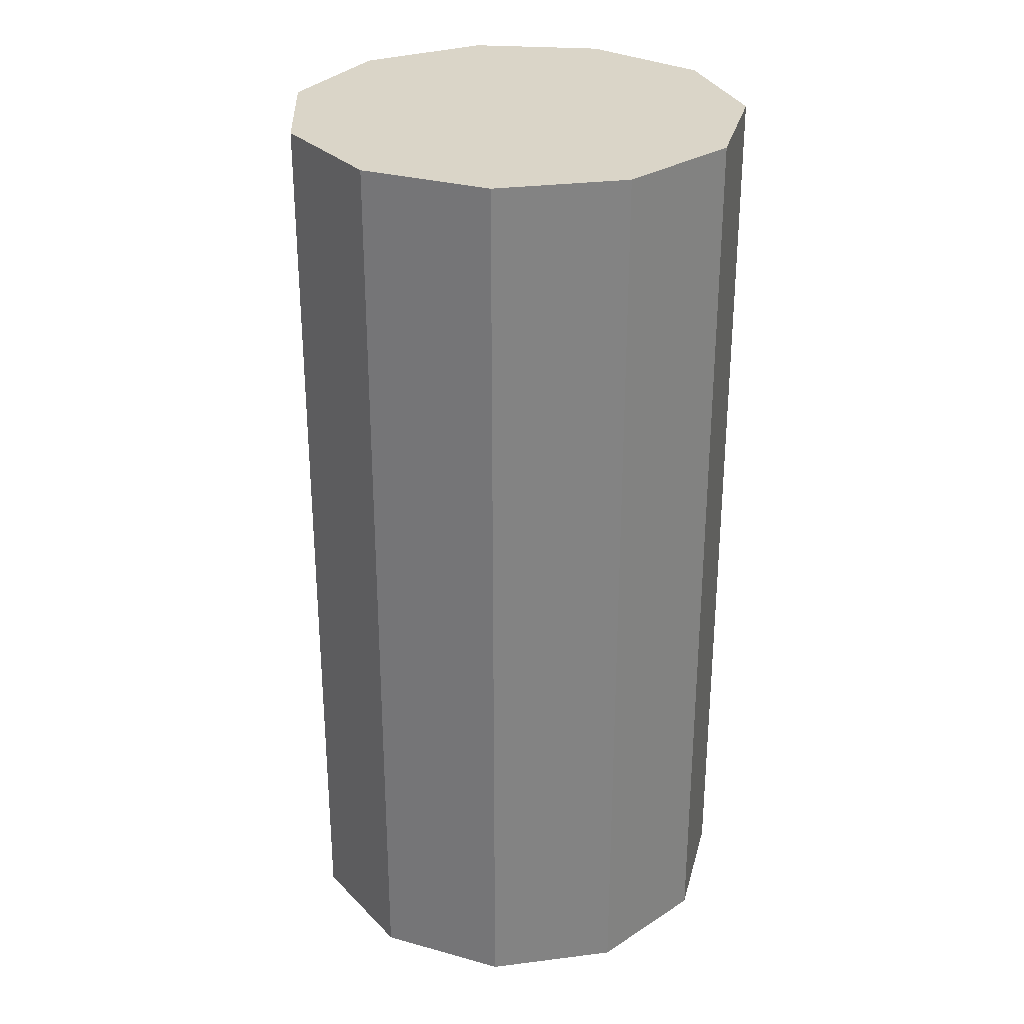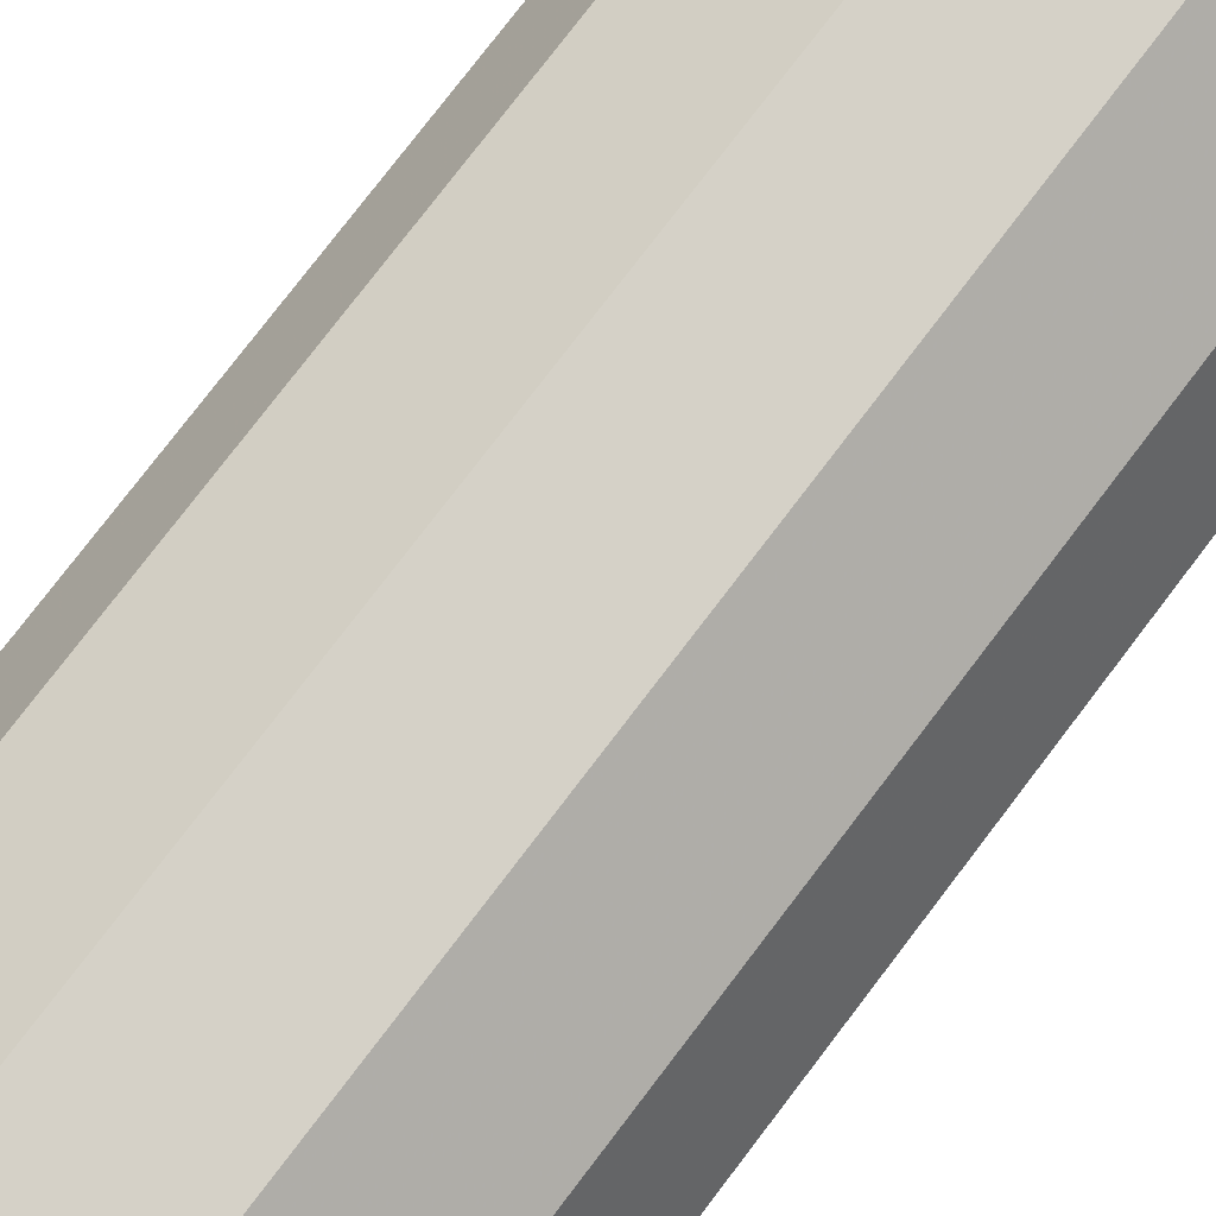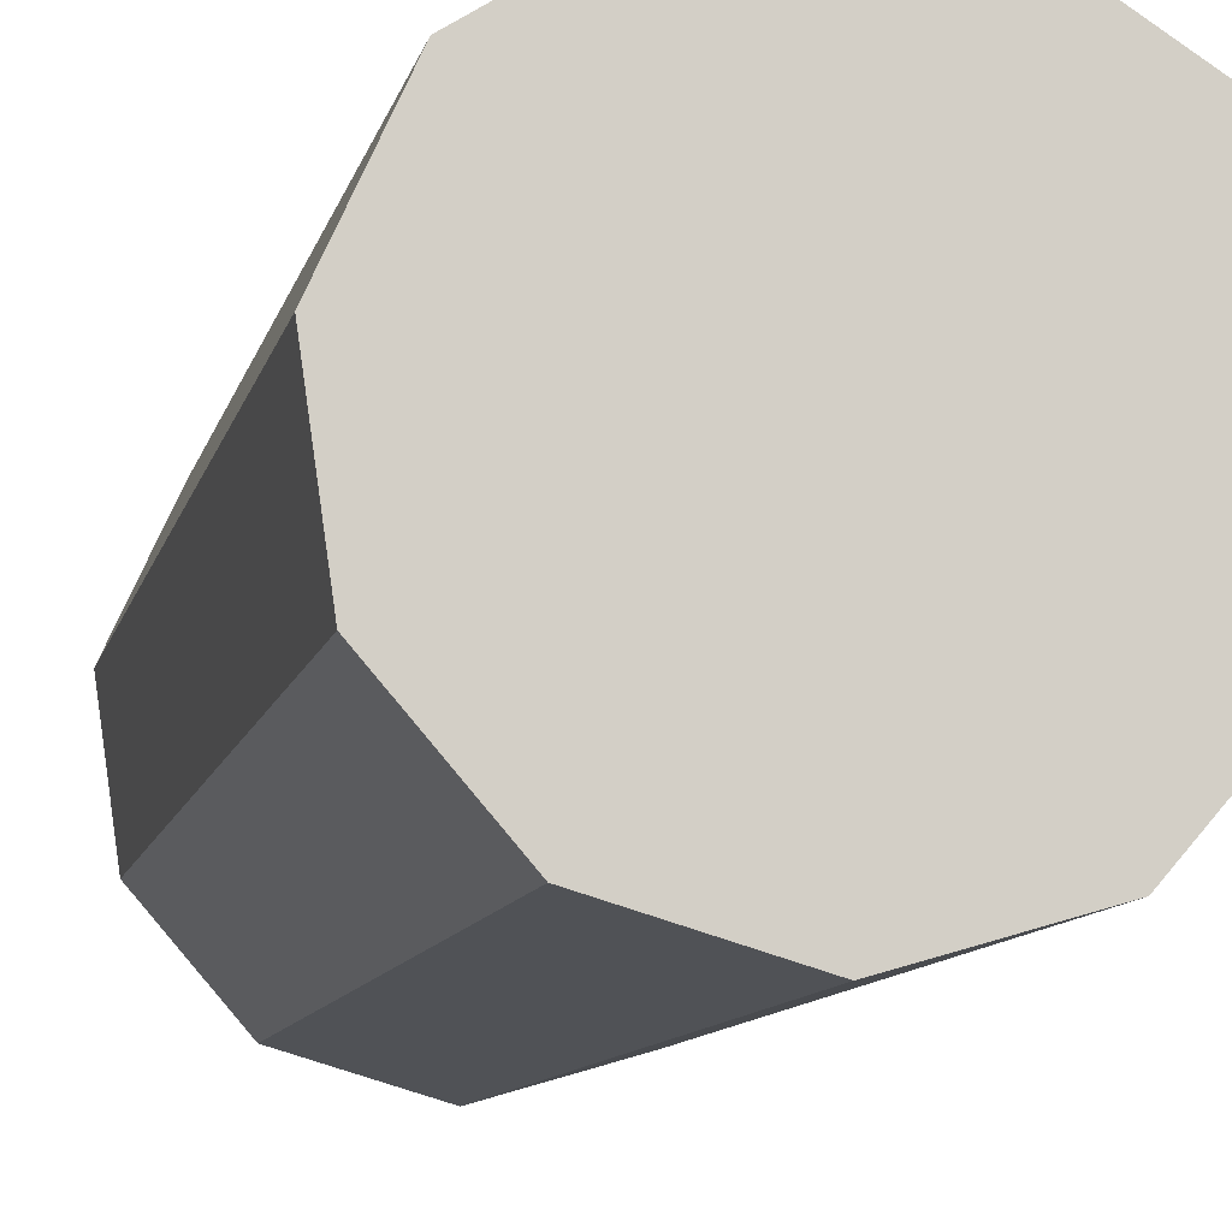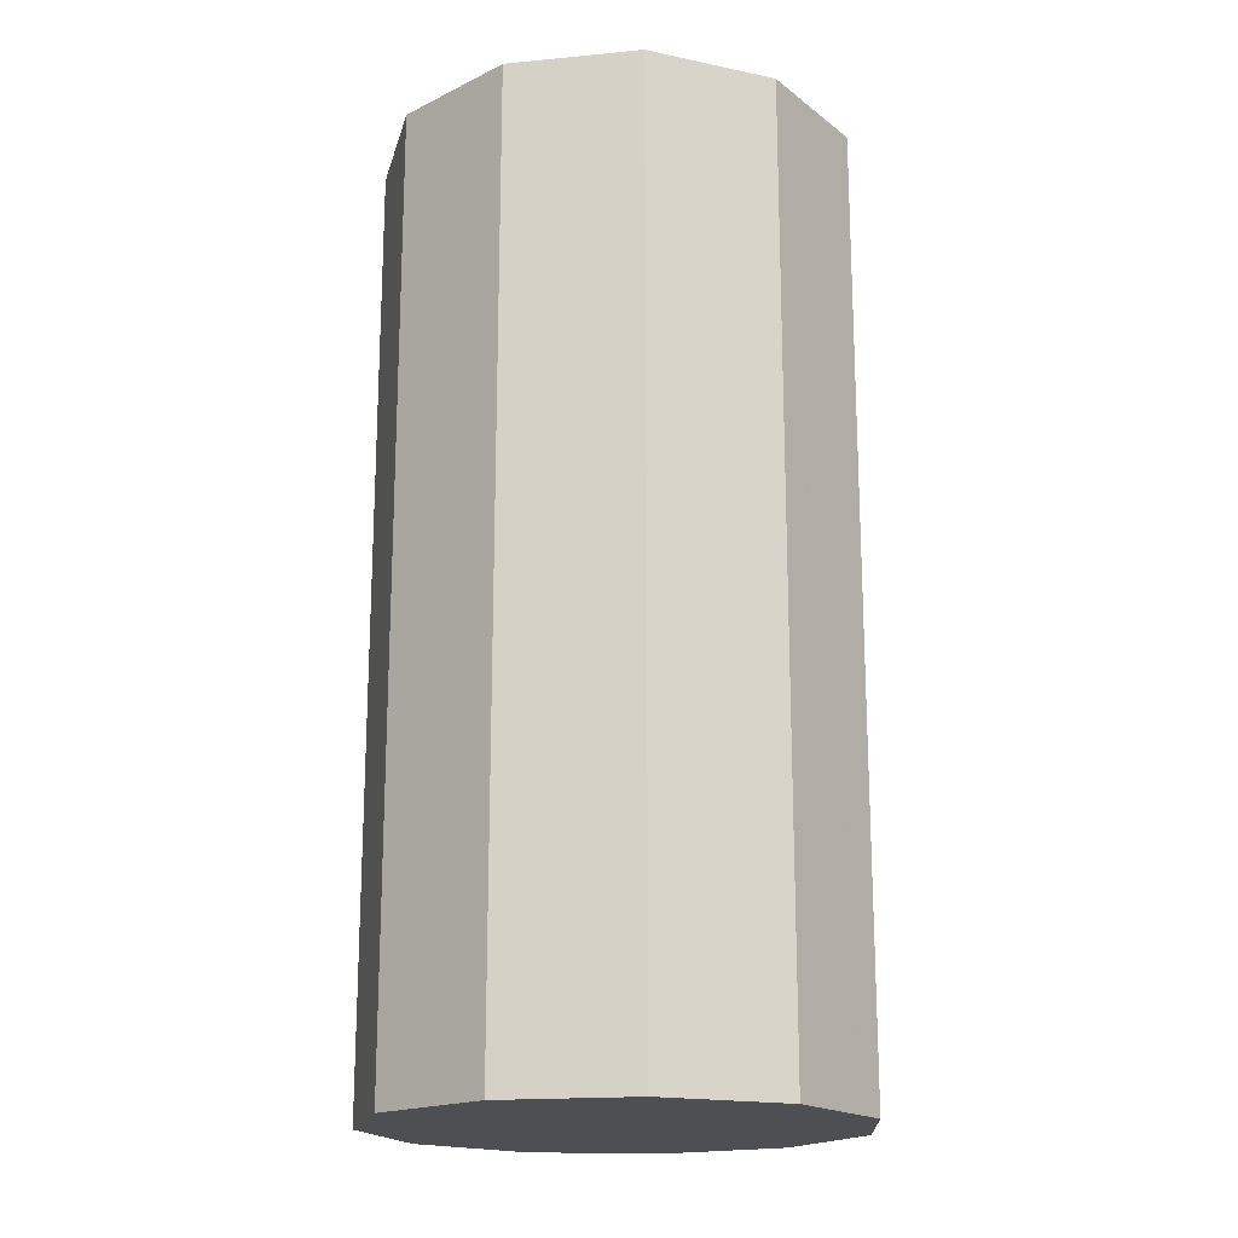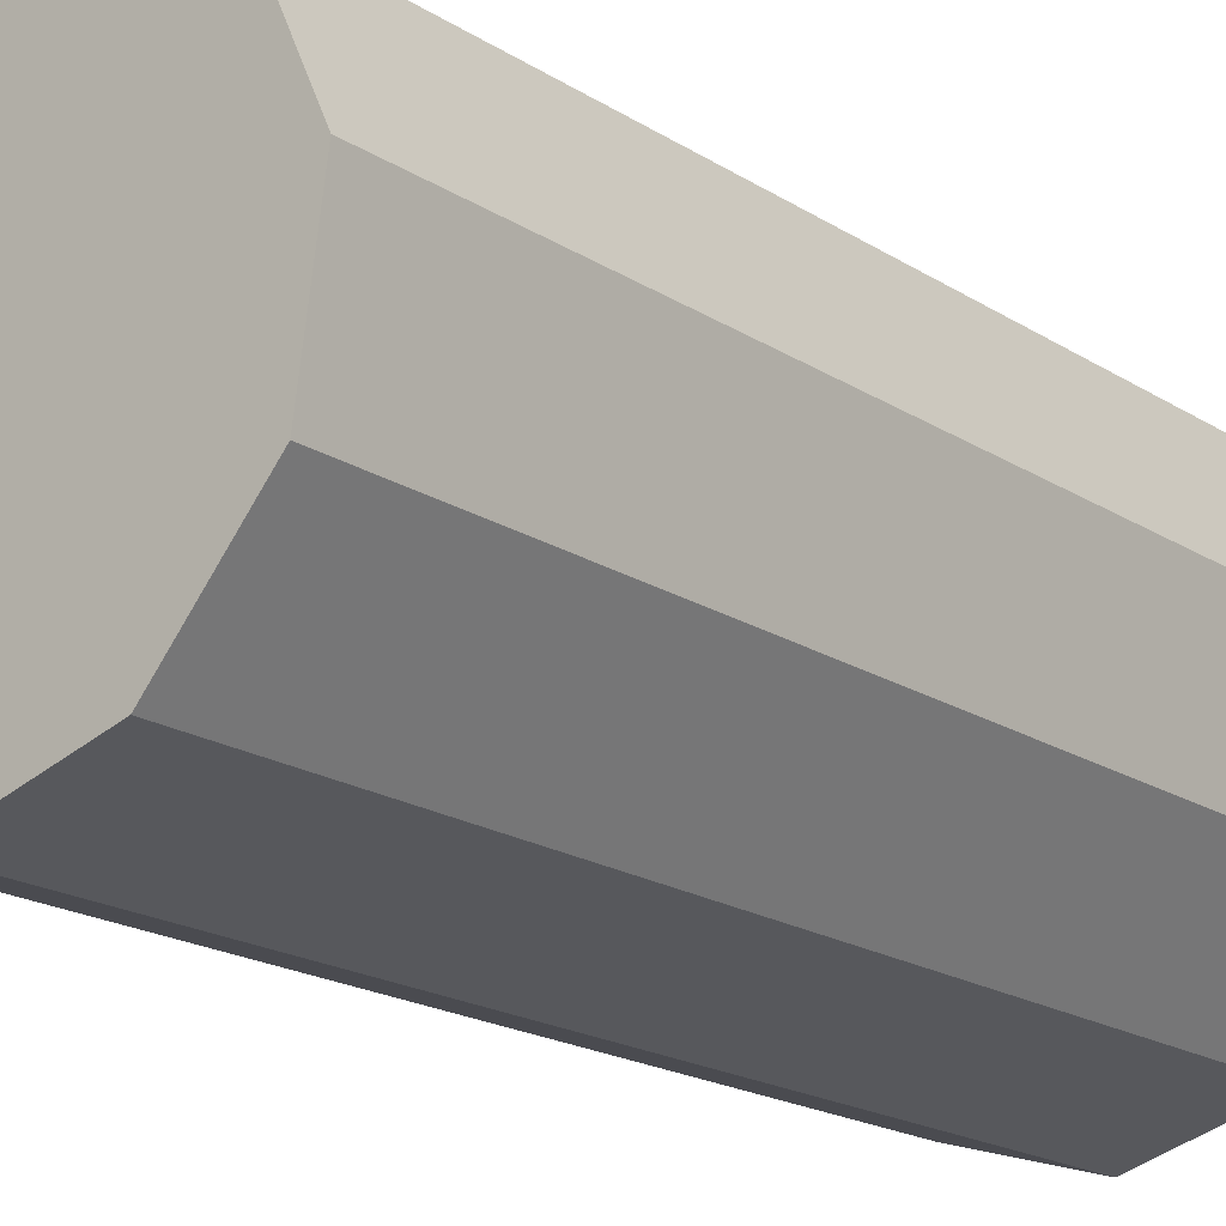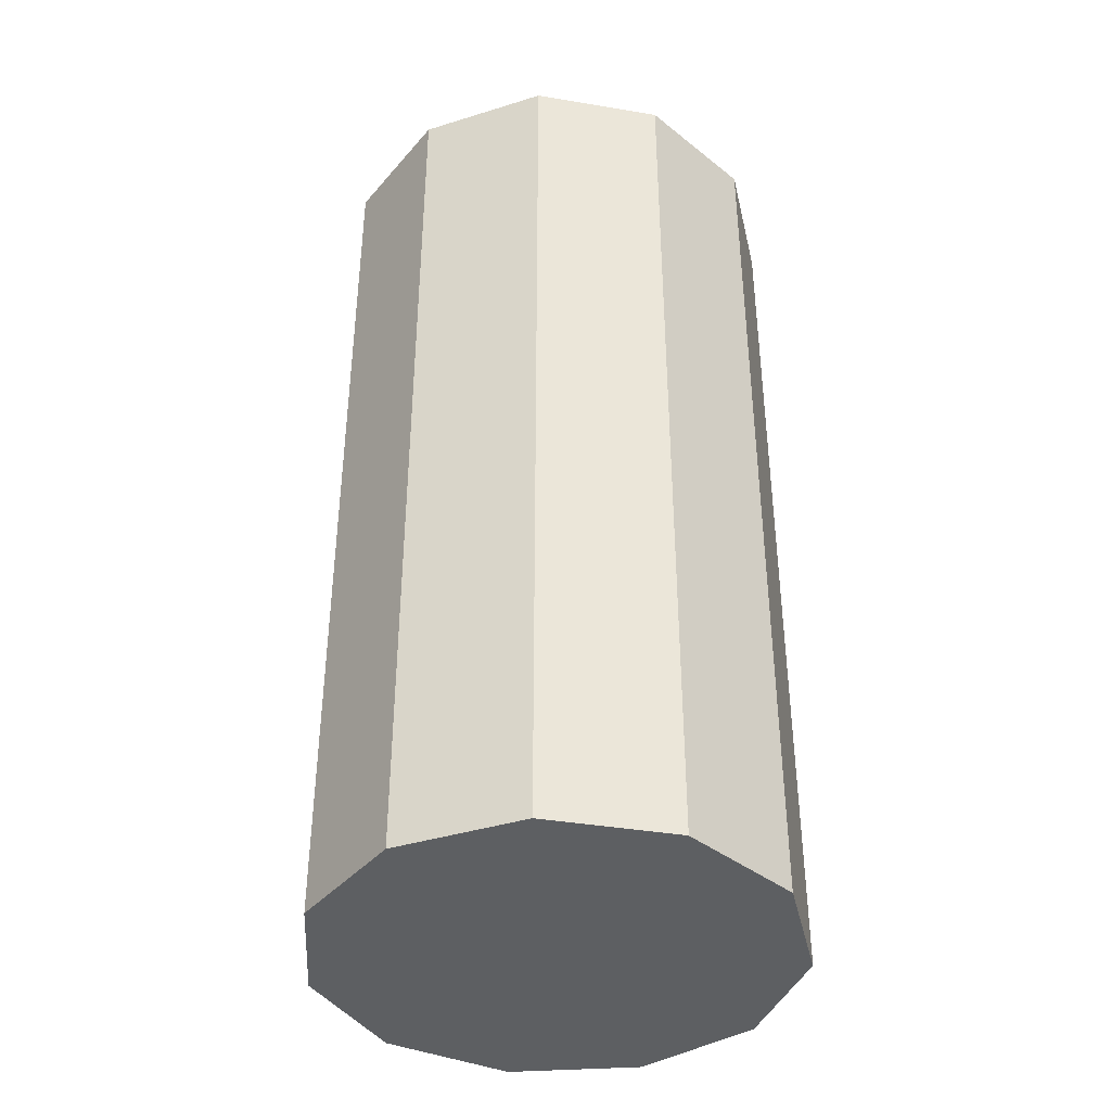
<metadata>
{"format":"obj","ext":"obj","renderer":"f3d","projection":"perspective","resolution":1024,"background":"white","views":[{"elev":29.4,"azim":-108.7,"up":"+Y"},{"elev":79.4,"azim":37.5,"up":"+Z"},{"elev":-9.8,"azim":-11.9,"up":"+Z"},{"elev":-18.2,"azim":174.2,"up":"+Y"},{"elev":-18.5,"azim":-140.8,"up":"+Z"},{"elev":-39.6,"azim":-175.3,"up":"+Y"}]}
</metadata>
<code>
o cylinder_half_radius
v 0 -1 -0.5
v 0 1 -0.5
v 0.2703 -1 -0.4206
v 0.2703 1 -0.4206
v 0.4548 -1 -0.2077
v 0.4548 1 -0.2077
v 0.4949 -1 0.07116
v 0.4949 1 0.07116
v 0.3779 -1 0.3274
v 0.3779 1 0.3274
v 0.1409 -1 0.4797
v 0.1409 1 0.4797
v -0.1409 -1 0.4797
v -0.1409 1 0.4797
v -0.3779 -1 0.3274
v -0.3779 1 0.3274
v -0.4949 -1 0.07116
v -0.4949 1 0.07116
v -0.4548 -1 -0.2077
v -0.4548 1 -0.2077
v -0.2703 -1 -0.4206
v -0.2703 1 -0.4206
f 1 2 4 3
f 3 4 6 5
f 5 6 8 7
f 7 8 10 9
f 9 10 12 11
f 11 12 14 13
f 13 14 16 15
f 15 16 18 17
f 17 18 20 19
f 4 2 22 20 18 16 14 12 10 8 6
f 21 22 2 1
f 19 20 22 21
f 1 3 5 7 9 11 13 15 17 19 21

</code>
